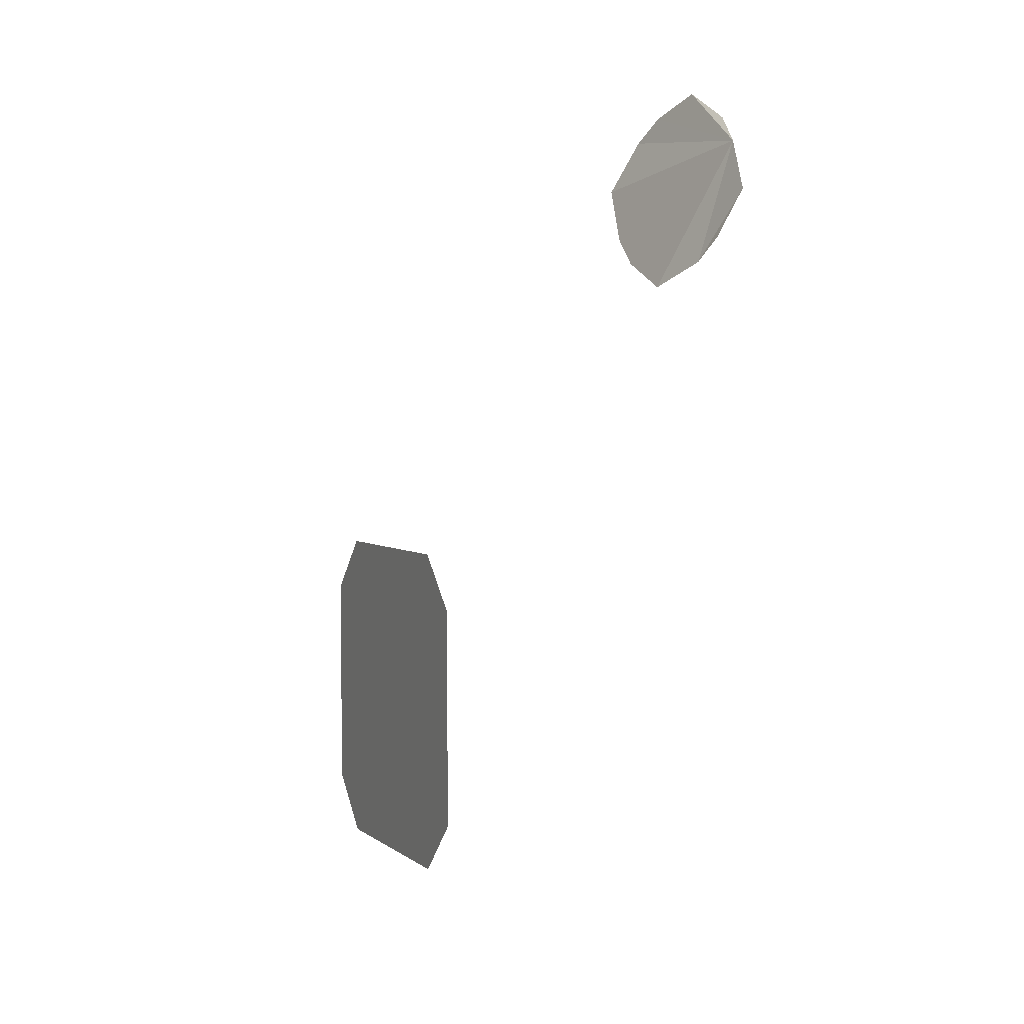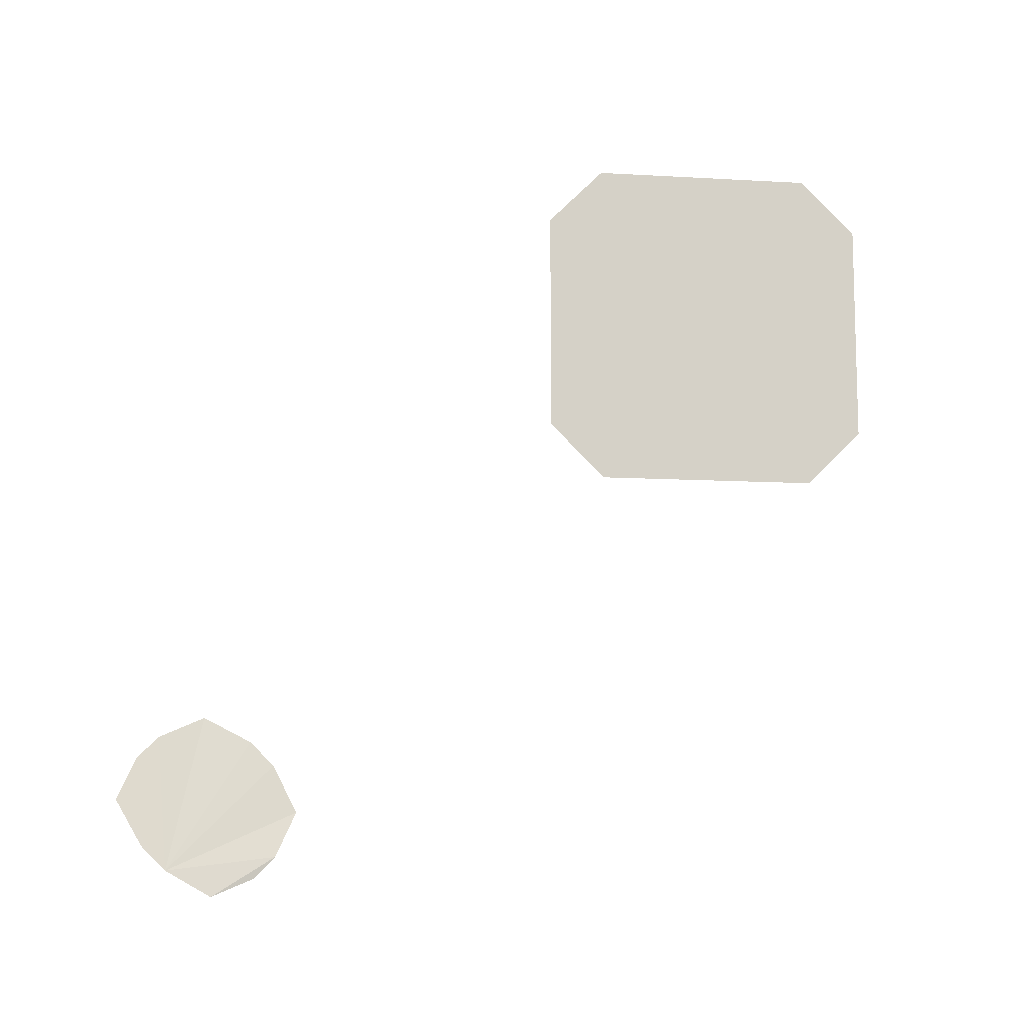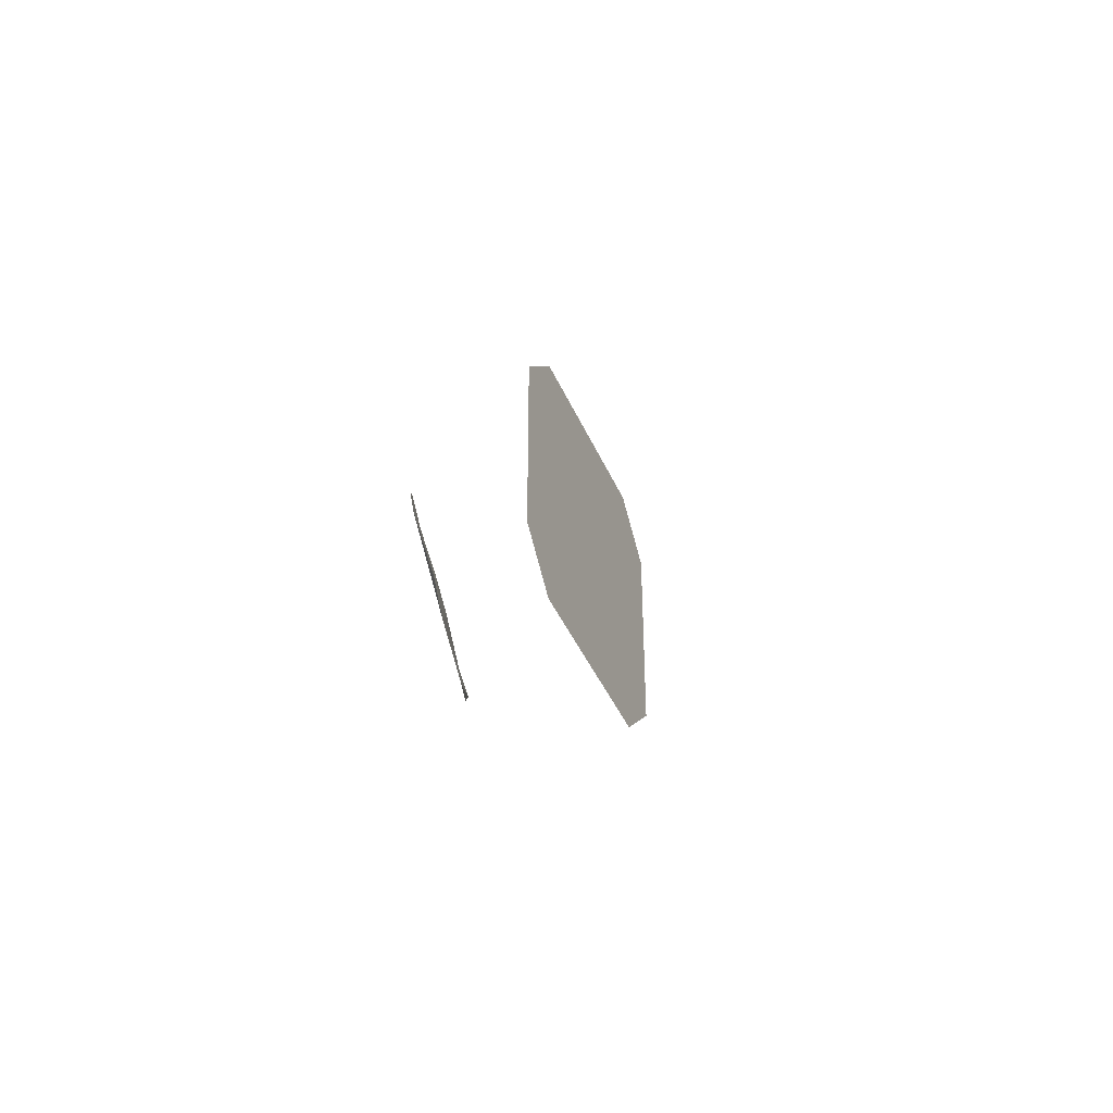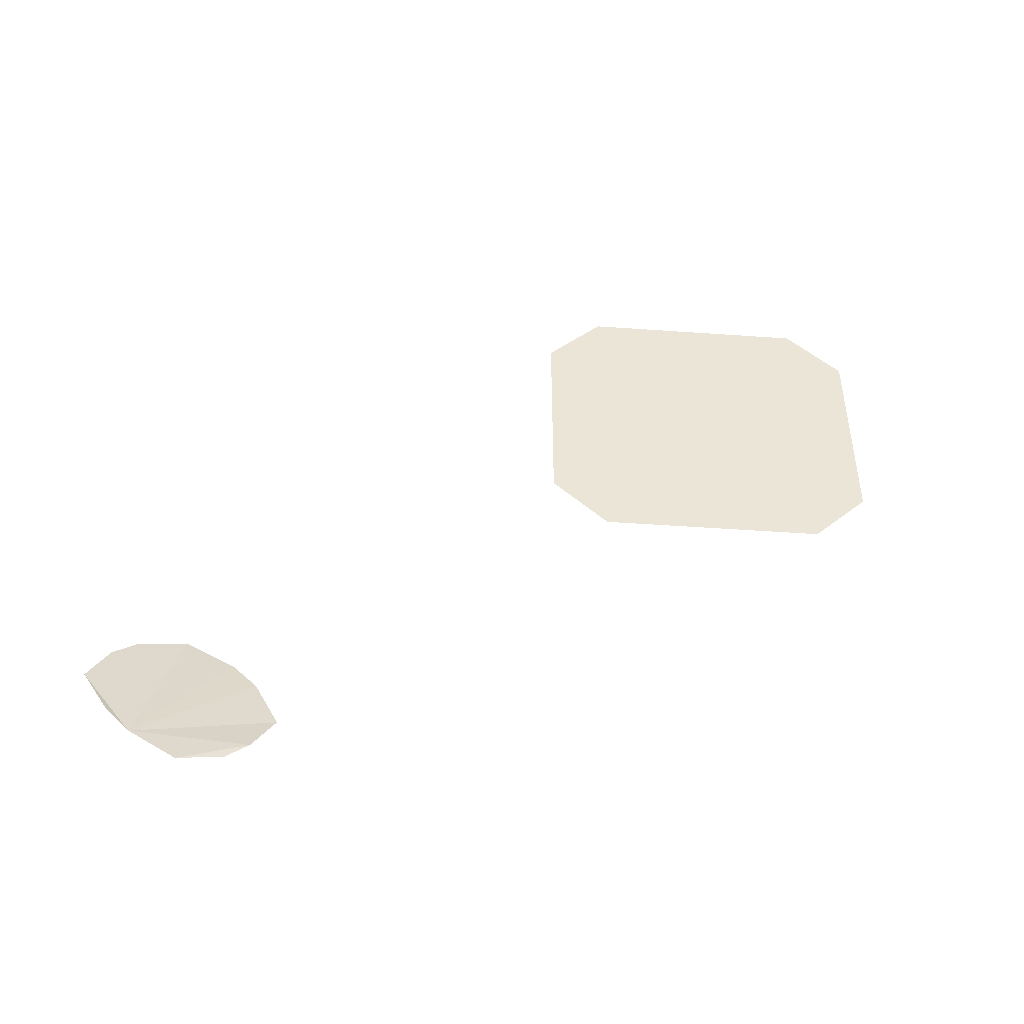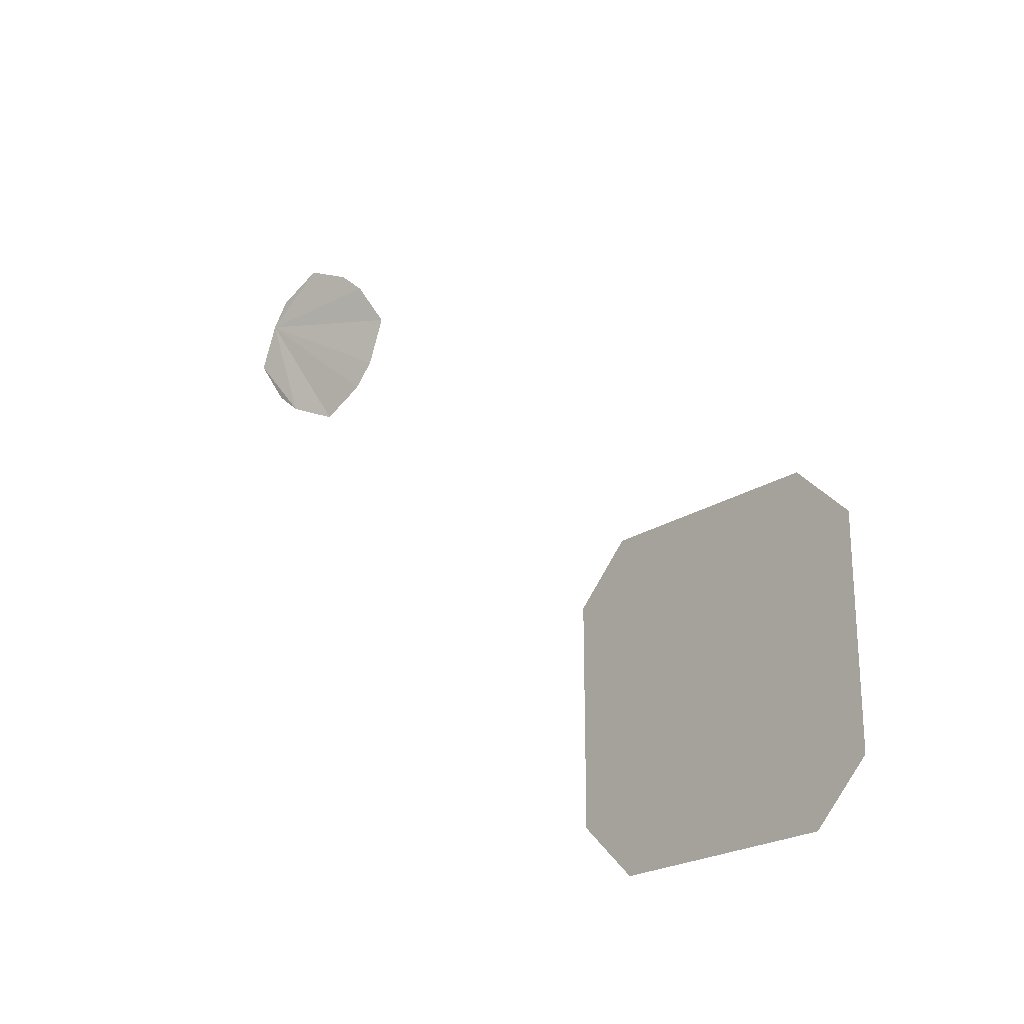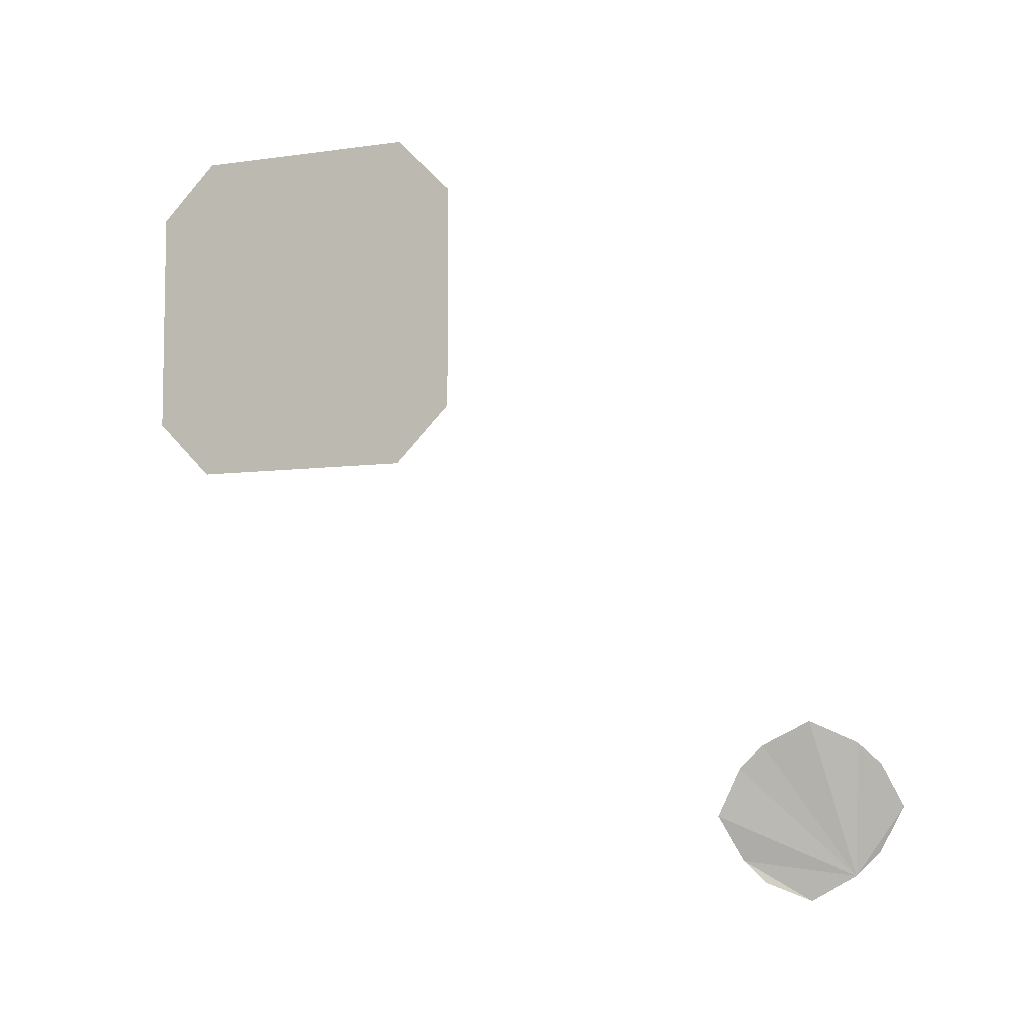
<metadata>
{"format":"obj","ext":"obj","renderer":"f3d","projection":"perspective","resolution":1024,"background":"white","views":[{"elev":3.2,"azim":156.3,"up":"+Y"},{"elev":-10.3,"azim":-98.4,"up":"+Z"},{"elev":-42.1,"azim":-157.8,"up":"+Z"},{"elev":-47.2,"azim":-94.6,"up":"+Z"},{"elev":-23.2,"azim":-42.7,"up":"+Y"},{"elev":-6.6,"azim":112.8,"up":"+Z"}]}
</metadata>
<code>
v 0.6194 -0 0.1136
v 0.6194 0.1136 0
v 0.6194 0.07572 -0.1136
v 0.6194 0.1136 0.07572
v 0.6194 -0.07572 0.1136
v 0.6194 0.1136 -0.07572
v 0.6194 0.07572 0.1136
v 0.6194 -0.1136 -0.07572
v 0.6194 -0.1136 0.07572
v 0.6194 -0.07572 -0.1136
v 0.6194 -0 -0.1136
v 0.6194 -0.1136 0
v 0.5806 0.2911 -0.3526
v 0.5806 0.3526 -0.2911
v 0.5542 0.4072 -0.3457
v 0.5542 0.3457 -0.4072
v 0.569 0.3047 -0.3816
v 0.5643 0.3183 -0.3956
v 0.5499 0.3902 -0.3753
v 0.569 0.3816 -0.3047
v 0.5828 0.3066 -0.322
v 0.5628 0.3952 -0.3187
v 0.5828 0.3219 -0.3066
v 0.5514 0.3748 -0.3907
f 19 15 24
f 9 5 12
f 15 22 24
f 22 20 24
f 20 14 24
f 14 23 24
f 23 21 24
f 21 13 24
f 13 17 24
f 17 18 16
f 24 17 16
f 5 1 12
f 1 7 4
f 12 1 4
f 8 12 10
f 12 4 10
f 2 6 3
f 2 3 11
f 4 2 10
f 2 11 10

</code>
